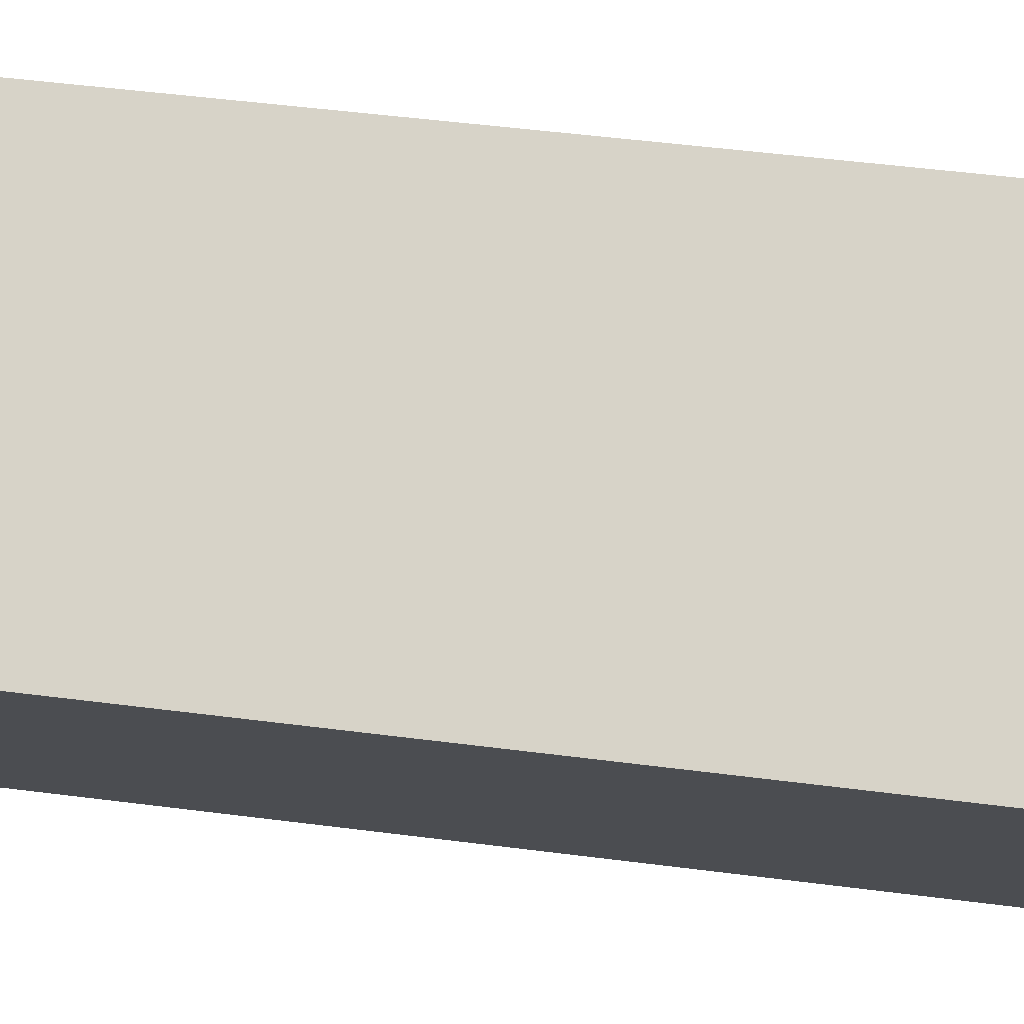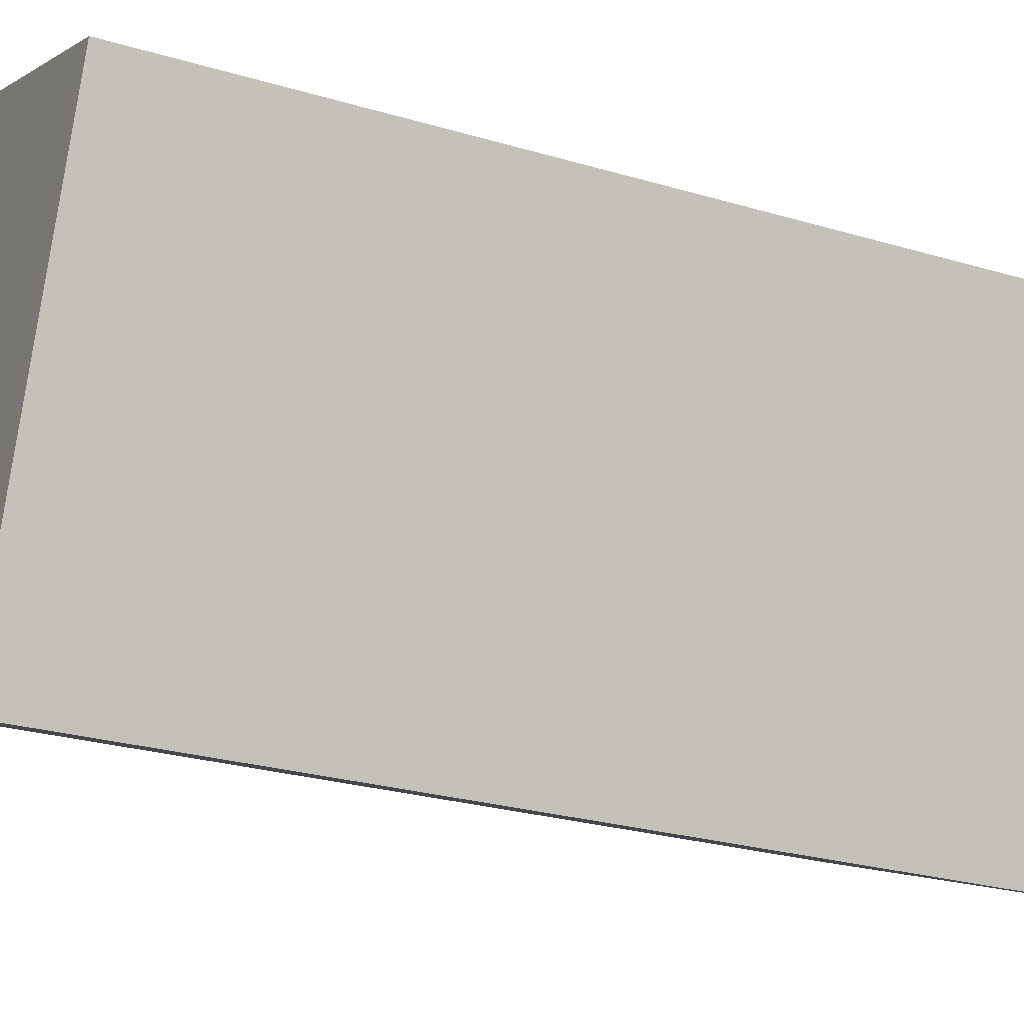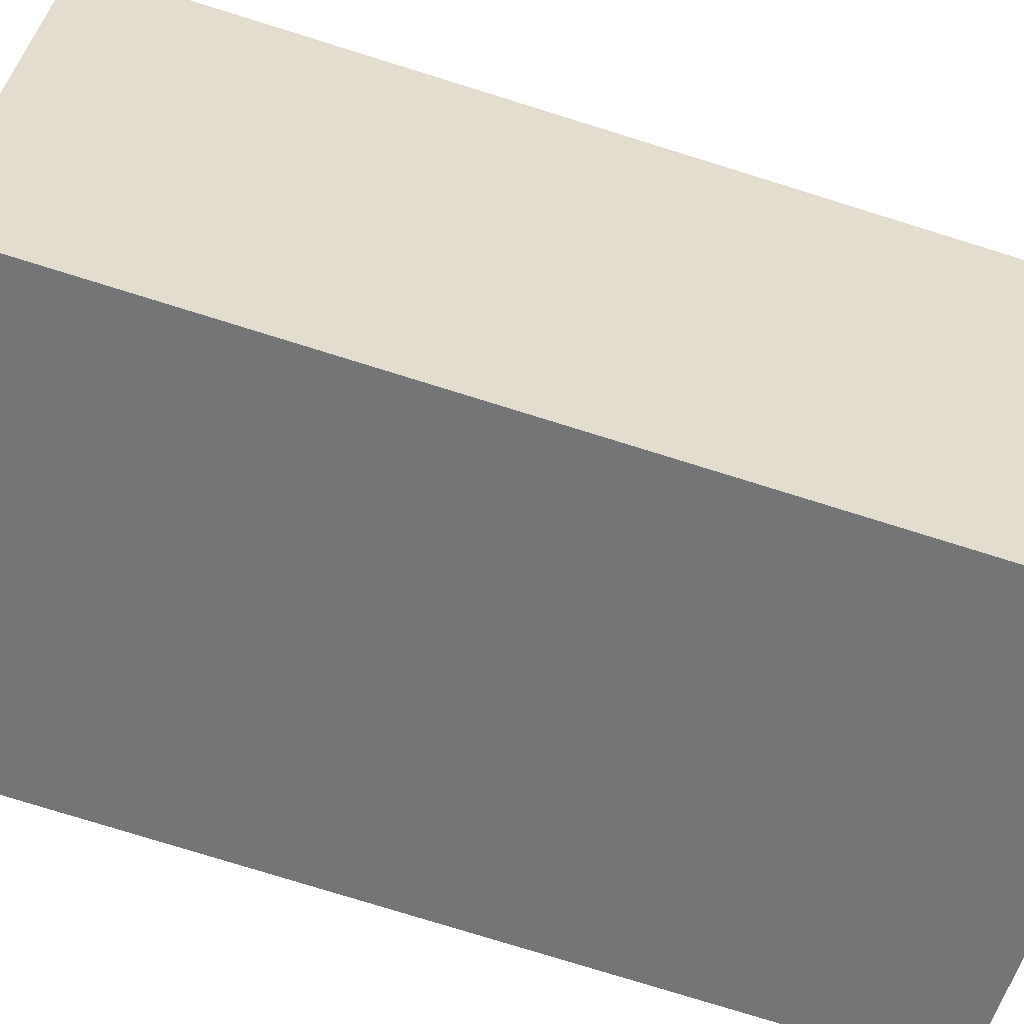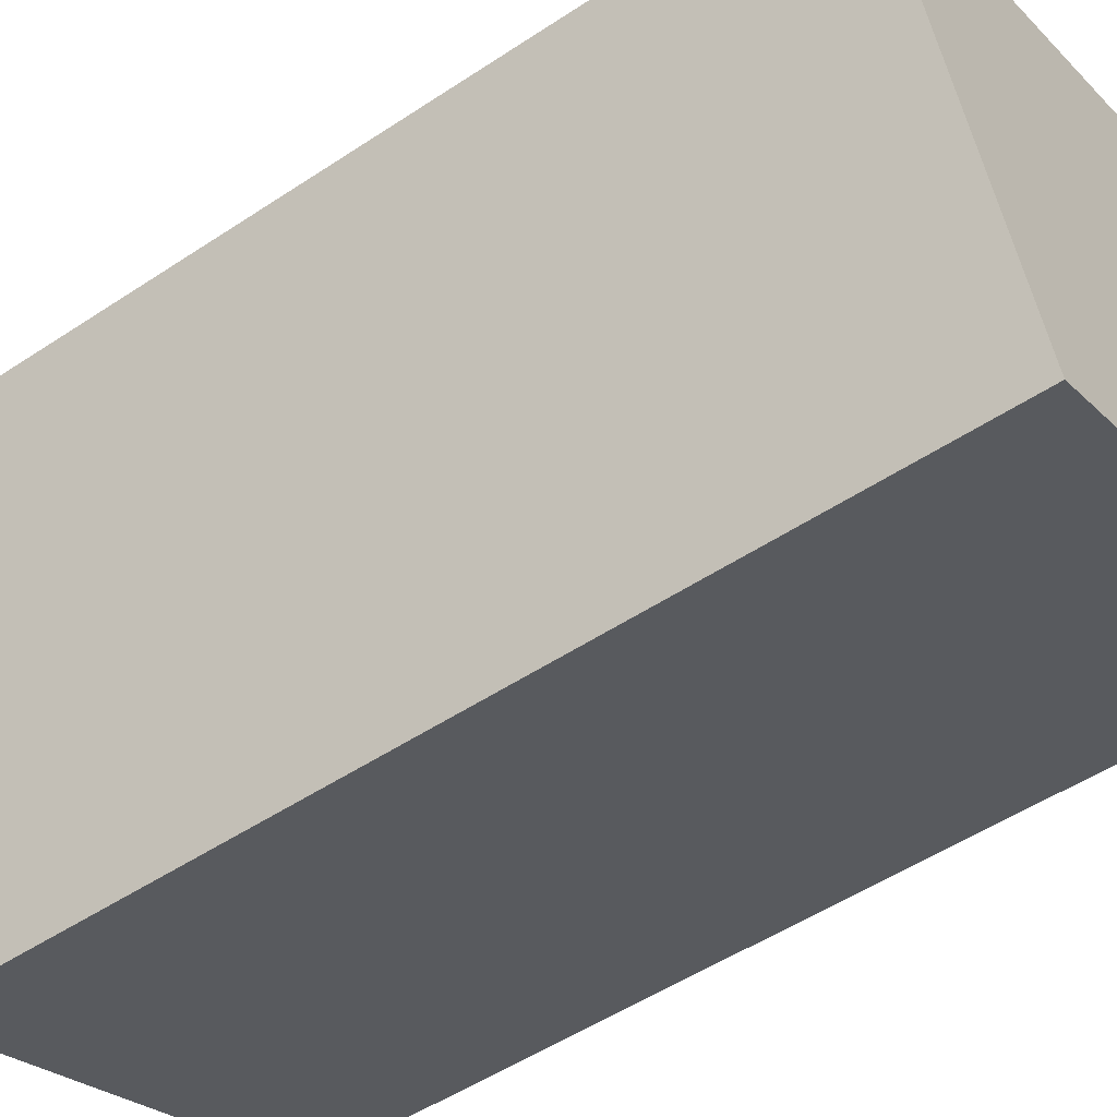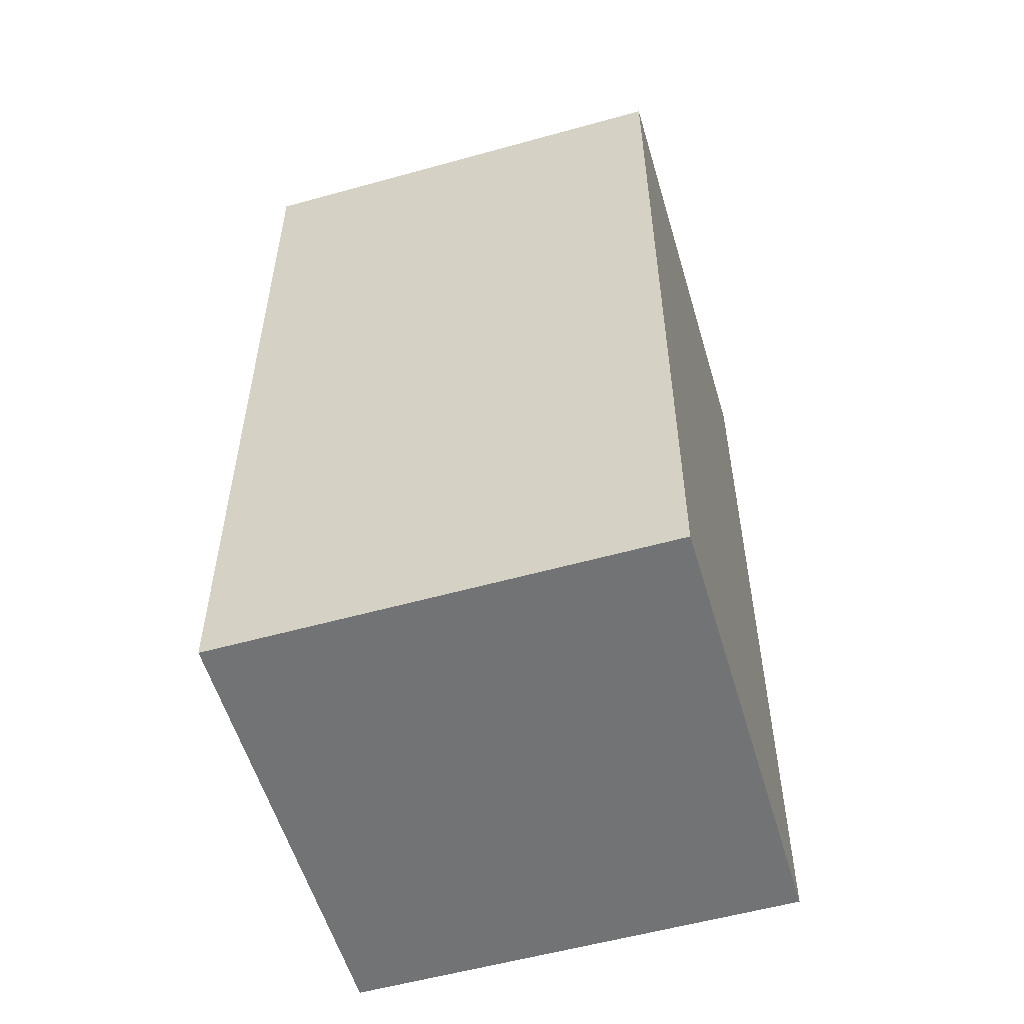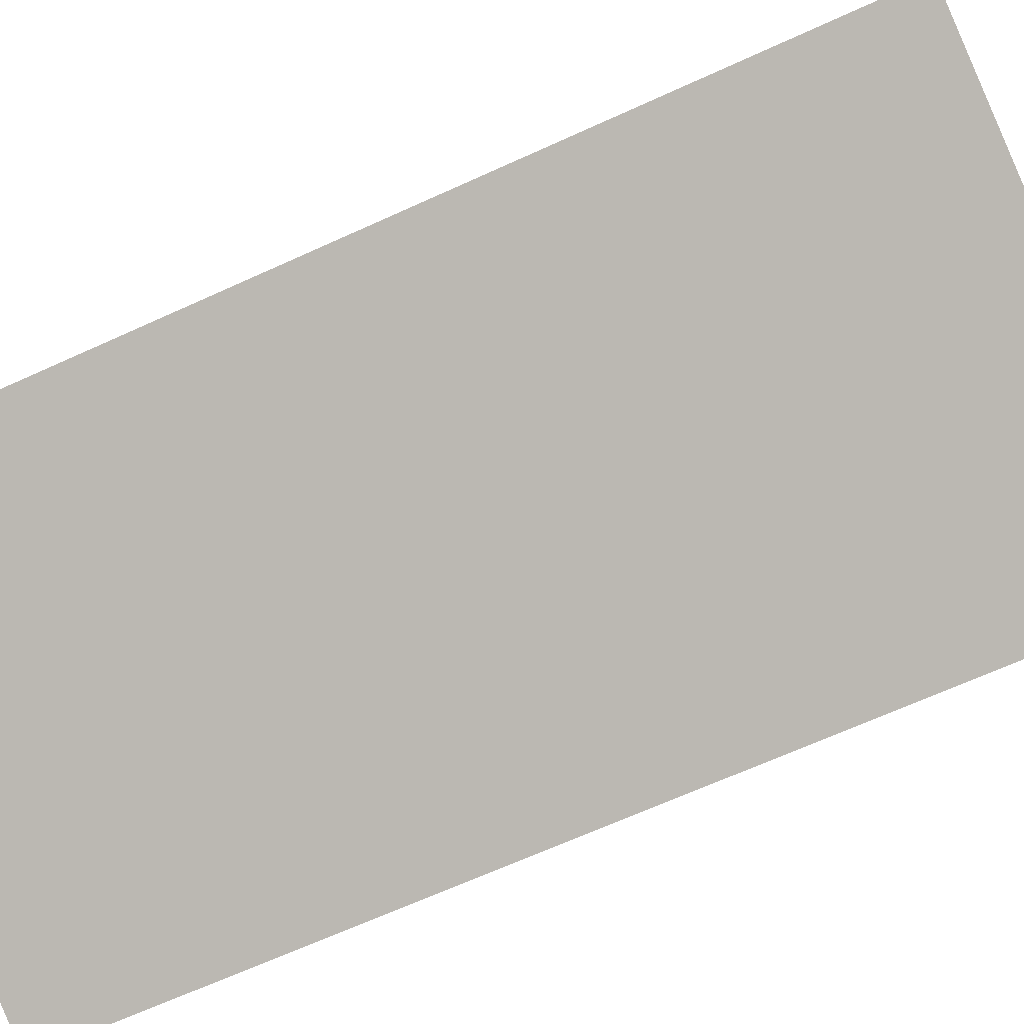
<metadata>
{"format":"obj","ext":"obj","renderer":"f3d","projection":"perspective","resolution":1024,"background":"white","views":[{"elev":53.6,"azim":97.7,"up":"+Z"},{"elev":-25.4,"azim":64.2,"up":"+Z"},{"elev":-77.9,"azim":72.8,"up":"+Z"},{"elev":-51.2,"azim":125.9,"up":"+Z"},{"elev":-55.8,"azim":127.8,"up":"+Y"},{"elev":-65.8,"azim":-65.2,"up":"+Z"}]}
</metadata>
<code>
o Cube.006
v -0.002601 -1.016 -0.1597
v -0.002601 0.1783 -0.1597
v -0.5609 -1.016 0.06011
v -0.5609 0.1783 0.06011
v -0.2224 -1.016 -0.718
v -0.2224 0.1783 -0.718
v -0.7807 -1.016 -0.4982
v -0.7807 0.1783 -0.4982
f 2 3 1
f 4 7 3
f 8 5 7
f 6 1 5
f 7 1 3
f 4 6 8
f 2 4 3
f 4 8 7
f 8 6 5
f 6 2 1
f 7 5 1
f 4 2 6

</code>
